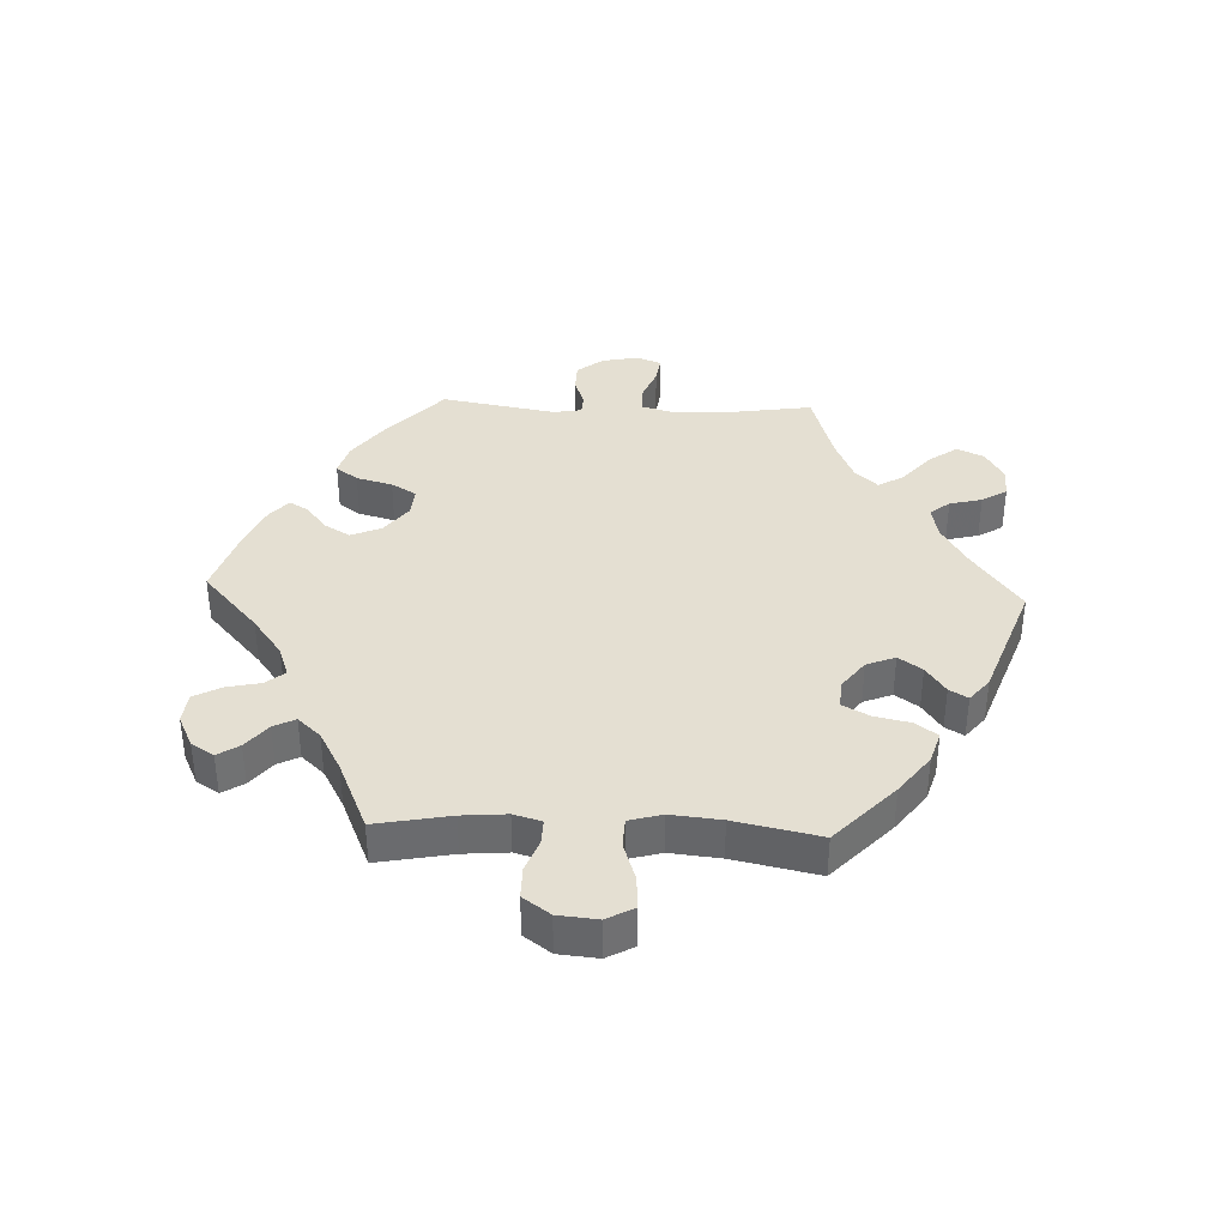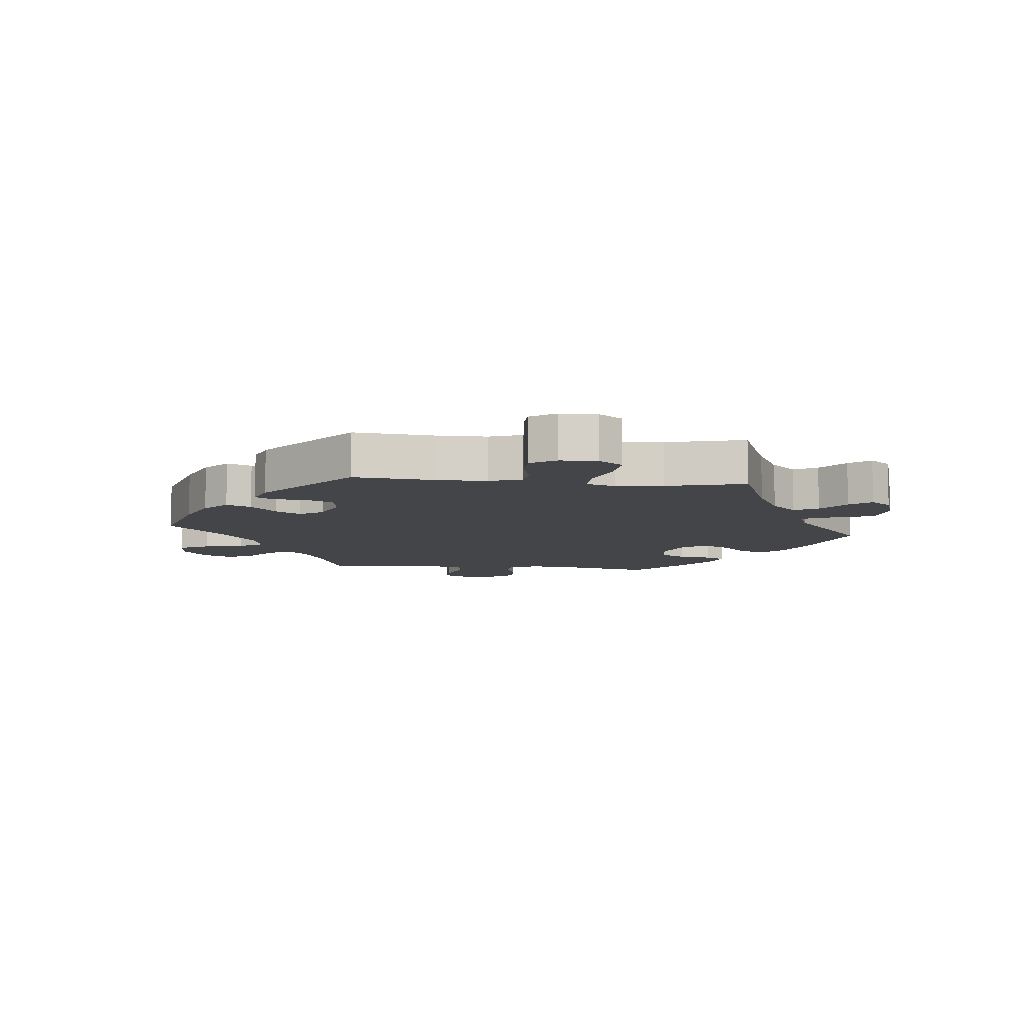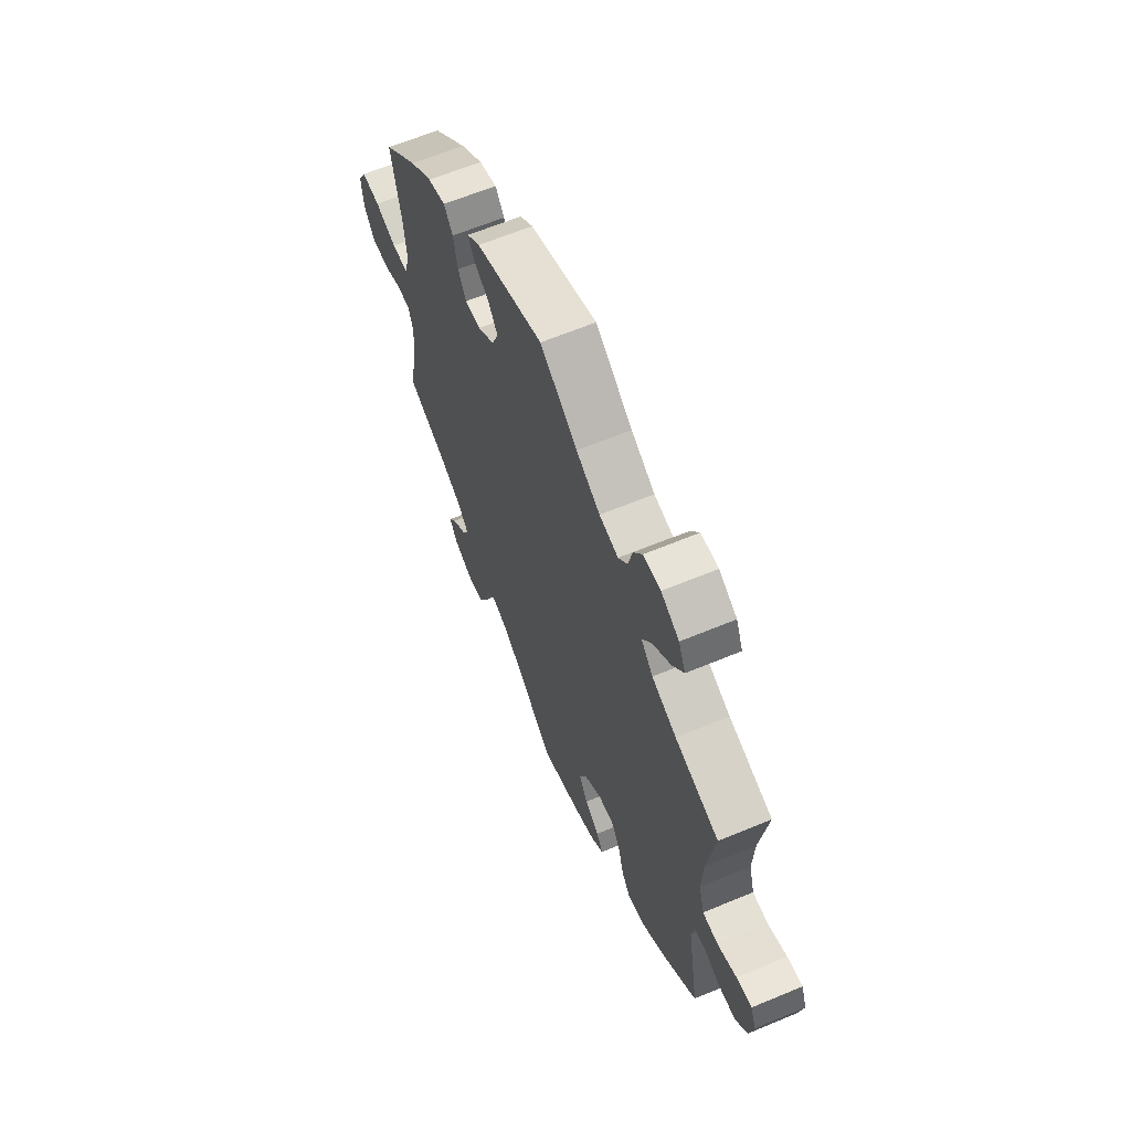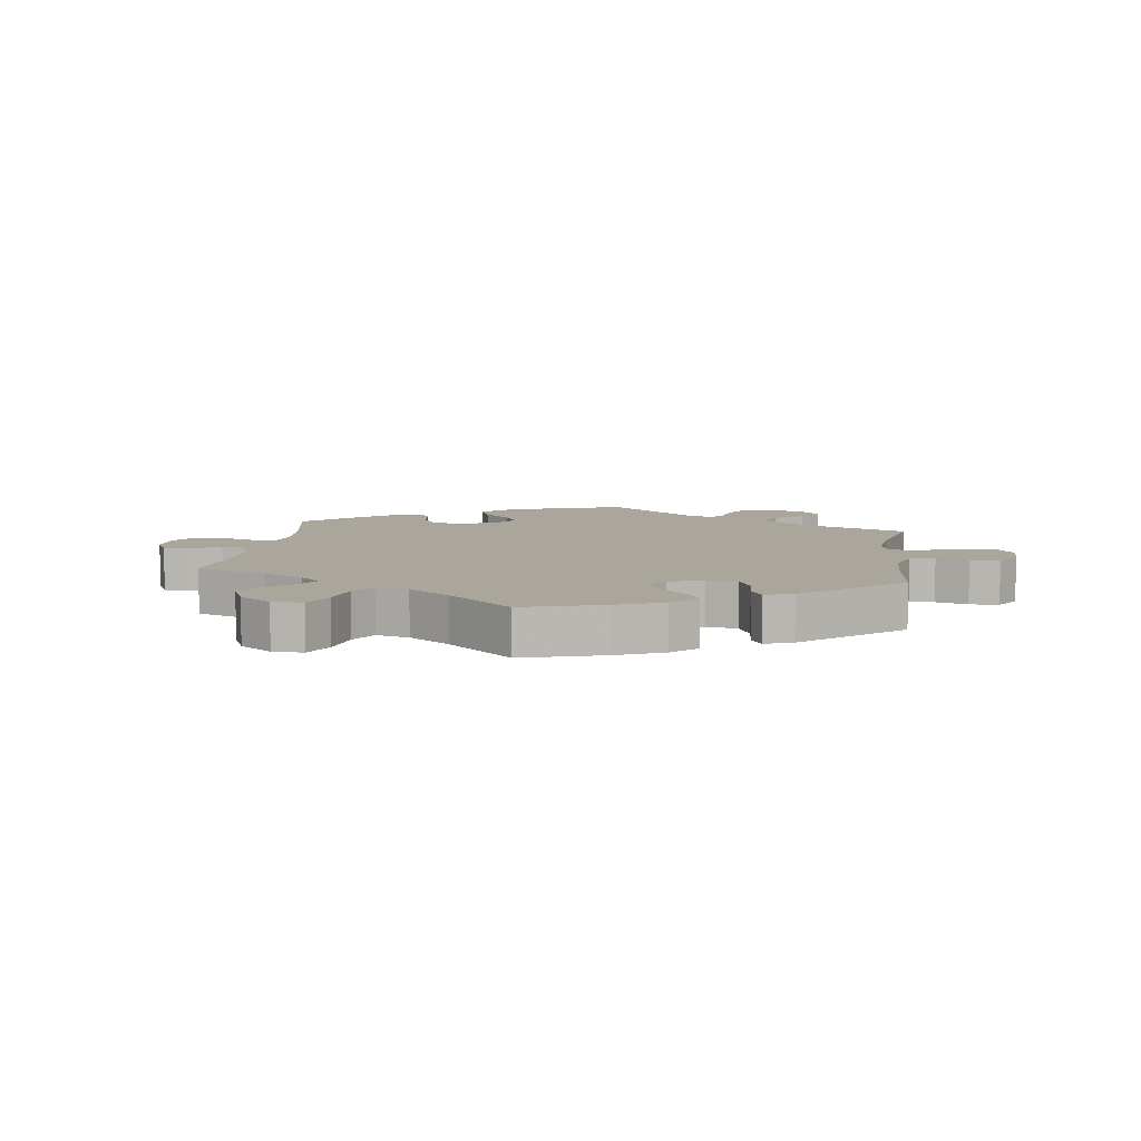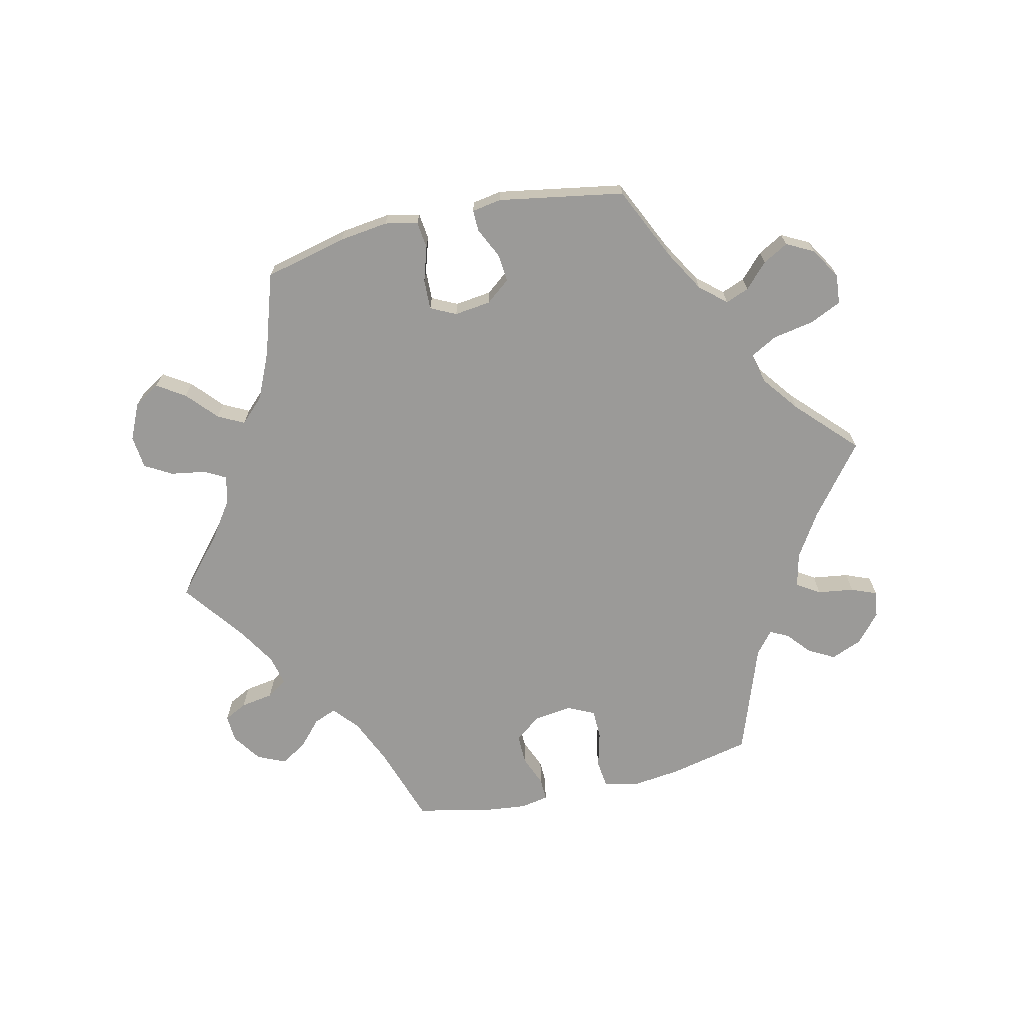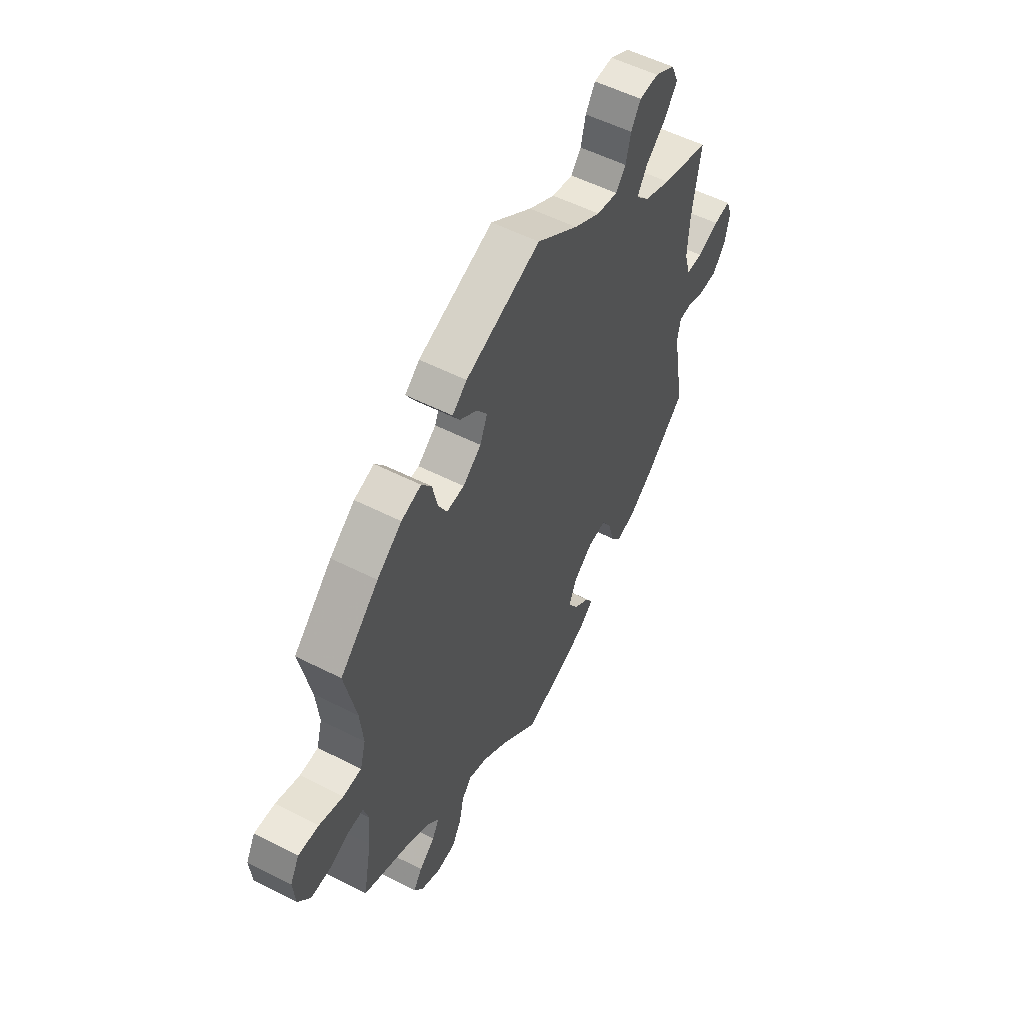
<metadata>
{"format":"obj","ext":"obj","renderer":"f3d","projection":"perspective","resolution":1024,"background":"white","views":[{"elev":37.0,"azim":-87.6,"up":"+Y"},{"elev":-8.9,"azim":24.3,"up":"+Y"},{"elev":63.5,"azim":67.2,"up":"+Z"},{"elev":8.0,"azim":-52.1,"up":"+Y"},{"elev":-69.4,"azim":-16.8,"up":"+Y"},{"elev":54.7,"azim":-61.7,"up":"+Z"}]}
</metadata>
<code>
v 0.545 0.07 -0.074
v -0.508 0.07 -0.117
v 0.385 0.07 0.501
v 0.232 0.07 0.492
v 0.25 0.07 -0.328
v 0.271 0.07 0.577
v 0.131 0.07 -0.419
v 0.515 0.07 0.167
v -0.171 0.07 0.457
v -0.28 0.07 0.376
v 0.641 0.07 -0.09
v 0.296 0.07 0.618
v -0.704 0.07 0.015
v -0.293 0.07 0.435
v -0.328 0.07 -0.599
v -0.166 0.07 -0.482
v 0.571 0.07 0.025
v 0.398 0.07 0.591
v 0.627 0.07 0.047
v 0.418 0.07 0.547
v -0.5 0.07 0.09
v -0.163 0.07 0.372
v -0.216 0.07 0.488
v -0.144 0.07 0.419
v -0.211 0.07 0.336
v -0.68 0.07 0.059
v 0 0.07 0.62
v -0.514 0.07 -0.189
v 0.291 0.07 -0.428
v -0.38 0.07 -0.574
v -0.421 0.07 -0.36
v -0.563 0.07 0.035
v 0.675 0.07 -0.047
v 0.108 0.07 0.543
v -0.615 0.07 -0.093
v -0.257 0.07 0.333
v 0.217 0.07 -0.525
v -0.339 0.07 -0.468
v 0.198 0.07 -0.494
v 0.687 0.07 0.013
v -0.537 0.07 -0.31
v -0.537 0.07 0.31
v 0.371 0.07 -0.449
v -0.254 0.07 -0.55
v 0.177 0.07 0.503
v 0.117 0.07 -0.583
v 0.346 0.07 0.62
v 0.318 0.07 -0.464
v 0.512 0.07 -0.076
v -0.436 0.07 0.405
v 0.537 0.07 -0.31
v -0.508 0.07 0.172
v 0.34 0.07 0.377
v -0.626 0.07 0.056
v -0.515 0.07 0.037
v -0.381 0.07 -0.502
v 0.332 0.07 0.456
v 0.182 0.07 -0.555
v -0.355 0.07 -0.396
v 0.156 0.07 -0.461
v -0.242 0.07 -0.495
v 0.671 0.07 0.053
v -0.196 0.07 0.549
v 0.504 0.07 -0.122
v 0.202 0.07 -0.332
v -0.561 0.07 -0.073
v 0.537 0.07 0.31
v -0.371 0.07 0.454
v -0.521 0.07 -0.072
v 0.436 0.07 -0.401
v 0.411 0.07 0.347
v 0.511 0.07 0.082
v -0.319 0.07 0.47
v 0.527 0.07 0.027
v 0 0.07 -0.62
v -0.404 0.07 -0.537
v 0.306 0.07 0.414
v -0.101 0.07 -0.53
v -0.217 0.07 -0.464
v 0.275 0.07 -0.369
v -0.278 0.07 -0.594
v 0.593 0.07 -0.091
v -0.234 0.07 0.518
v -0.666 0.07 -0.093
v -0.698 0.07 -0.049
v -0.321 0.07 -0.433
v 0.258 0.07 0.524
v 0.152 0.07 -0.37
v 0.545 -0 -0.074
v -0.508 -0 -0.117
v 0.385 -0 0.501
v 0.232 -0 0.492
v 0.25 -0 -0.328
v 0.271 -0 0.577
v 0.131 -0 -0.419
v 0.515 -0 0.167
v -0.171 -0 0.457
v -0.28 -0 0.376
v 0.641 -0 -0.09
v 0.296 -0 0.618
v -0.704 -0 0.015
v -0.293 -0 0.435
v -0.328 -0 -0.599
v -0.166 -0 -0.482
v 0.571 -0 0.025
v 0.398 -0 0.591
v 0.627 -0 0.047
v 0.418 -0 0.547
v -0.5 -0 0.09
v -0.163 -0 0.372
v -0.216 -0 0.488
v -0.144 -0 0.419
v -0.211 -0 0.336
v -0.68 -0 0.059
v 0 -0 0.62
v -0.514 -0 -0.189
v 0.291 -0 -0.428
v -0.38 -0 -0.574
v -0.421 -0 -0.36
v -0.563 -0 0.035
v 0.675 -0 -0.047
v 0.108 -0 0.543
v -0.615 -0 -0.093
v -0.257 -0 0.333
v 0.217 -0 -0.525
v -0.339 -0 -0.468
v 0.198 -0 -0.494
v 0.687 -0 0.013
v -0.537 -0 -0.31
v -0.537 -0 0.31
v 0.371 -0 -0.449
v -0.254 -0 -0.55
v 0.177 -0 0.503
v 0.117 -0 -0.583
v 0.346 -0 0.62
v 0.318 -0 -0.464
v 0.512 -0 -0.076
v -0.436 -0 0.405
v 0.537 -0 -0.31
v -0.508 -0 0.172
v 0.34 -0 0.377
v -0.626 -0 0.056
v -0.515 -0 0.037
v -0.381 -0 -0.502
v 0.332 -0 0.456
v 0.182 -0 -0.555
v -0.355 -0 -0.396
v 0.156 -0 -0.461
v -0.242 -0 -0.495
v 0.671 -0 0.053
v -0.196 -0 0.549
v 0.504 -0 -0.122
v 0.202 -0 -0.332
v -0.561 -0 -0.073
v 0.537 -0 0.31
v -0.371 -0 0.454
v -0.521 -0 -0.072
v 0.436 -0 -0.401
v 0.411 -0 0.347
v 0.511 -0 0.082
v -0.319 -0 0.47
v 0.527 -0 0.027
v 0 -0 -0.62
v -0.404 -0 -0.537
v 0.306 -0 0.414
v -0.101 -0 -0.53
v -0.217 -0 -0.464
v 0.275 -0 -0.369
v -0.278 -0 -0.594
v 0.593 -0 -0.091
v -0.234 -0 0.518
v -0.666 -0 -0.093
v -0.698 -0 -0.049
v -0.321 -0 -0.433
v 0.258 -0 0.524
v 0.152 -0 -0.37
f 64 51 70 43
f 49 64 43 48
f 33 11 82 1
f 33 1 49
f 40 33 49
f 17 19 62 40
f 74 17 40 49
f 72 74 49 48
f 71 67 8
f 53 71 8 72
f 77 53 72 48
f 18 20 3 57
f 18 57 77
f 47 18 77
f 87 6 12 47
f 4 87 47 77
f 45 4 77 48
f 83 63 27 34
f 9 23 83 34
f 24 9 34 45
f 22 24 45
f 25 22 45
f 68 73 14 10
f 68 10 36
f 52 42 50 68
f 21 52 68 36
f 55 21 36 25
f 13 26 54 32
f 13 32 55
f 85 13 55
f 66 35 84 85
f 69 66 85 55
f 2 69 55 25
f 31 41 28
f 59 31 28 2
f 86 59 2 25
f 30 76 56 38
f 30 38 86
f 15 30 86
f 61 44 81 15
f 79 61 15 86
f 58 46 75 78
f 58 78 16
f 60 39 37 58
f 7 60 58 16
f 88 7 16 79
f 45 48 29 80
f 45 80 5
f 25 45 5 65
f 79 86 25
f 65 88 79 25
f 131 158 139 152
f 136 131 152 137
f 89 170 99 121
f 137 89 121
f 137 121 128
f 128 150 107 105
f 137 128 105 162
f 136 137 162 160
f 96 155 159
f 160 96 159 141
f 136 160 141 165
f 145 91 108 106
f 165 145 106
f 165 106 135
f 135 100 94 175
f 165 135 175 92
f 136 165 92 133
f 122 115 151 171
f 122 171 111 97
f 133 122 97 112
f 133 112 110
f 133 110 113
f 98 102 161 156
f 124 98 156
f 156 138 130 140
f 124 156 140 109
f 113 124 109 143
f 120 142 114 101
f 143 120 101
f 143 101 173
f 173 172 123 154
f 143 173 154 157
f 113 143 157 90
f 116 129 119
f 90 116 119 147
f 113 90 147 174
f 126 144 164 118
f 174 126 118
f 174 118 103
f 103 169 132 149
f 174 103 149 167
f 166 163 134 146
f 104 166 146
f 146 125 127 148
f 104 146 148 95
f 167 104 95 176
f 168 117 136 133
f 93 168 133
f 153 93 133 113
f 113 174 167
f 113 167 176 153
f 70 158 131 43
f 43 131 136 48
f 48 136 117 29
f 29 117 168 80
f 80 168 93 5
f 5 93 153 65
f 65 153 176 88
f 88 176 95 7
f 7 95 148 60
f 60 148 127 39
f 39 127 125 37
f 37 125 146 58
f 58 146 134 46
f 46 134 163 75
f 75 163 166 78
f 78 166 104 16
f 16 104 167 79
f 79 167 149 61
f 61 149 132 44
f 44 132 169 81
f 81 169 103 15
f 15 103 118 30
f 30 118 164 76
f 76 164 144 56
f 56 144 126 38
f 38 126 174 86
f 86 174 147 59
f 59 147 119 31
f 31 119 129 41
f 41 129 116 28
f 28 116 90 2
f 2 90 157 69
f 69 157 154 66
f 66 154 123 35
f 35 123 172 84
f 84 172 173 85
f 85 173 101 13
f 13 101 114 26
f 26 114 142 54
f 54 142 120 32
f 32 120 143 55
f 55 143 109 21
f 21 109 140 52
f 52 140 130 42
f 42 130 138 50
f 50 138 156 68
f 68 156 161 73
f 73 161 102 14
f 14 102 98 10
f 10 98 124 36
f 36 124 113 25
f 25 113 110 22
f 22 110 112 24
f 24 112 97 9
f 9 97 111 23
f 23 111 171 83
f 83 171 151 63
f 63 151 115 27
f 27 115 122 34
f 34 122 133 45
f 45 133 92 4
f 4 92 175 87
f 87 175 94 6
f 6 94 100 12
f 12 100 135 47
f 47 135 106 18
f 18 106 108 20
f 20 108 91 3
f 3 91 145 57
f 57 145 165 77
f 77 165 141 53
f 53 141 159 71
f 71 159 155 67
f 67 155 96 8
f 8 96 160 72
f 72 160 162 74
f 74 162 105 17
f 17 105 107 19
f 19 107 150 62
f 62 150 128 40
f 40 128 121 33
f 33 121 99 11
f 11 99 170 82
f 82 170 89 1
f 1 89 137 49
f 49 137 152 64
f 64 152 139 51
f 51 139 158 70

</code>
